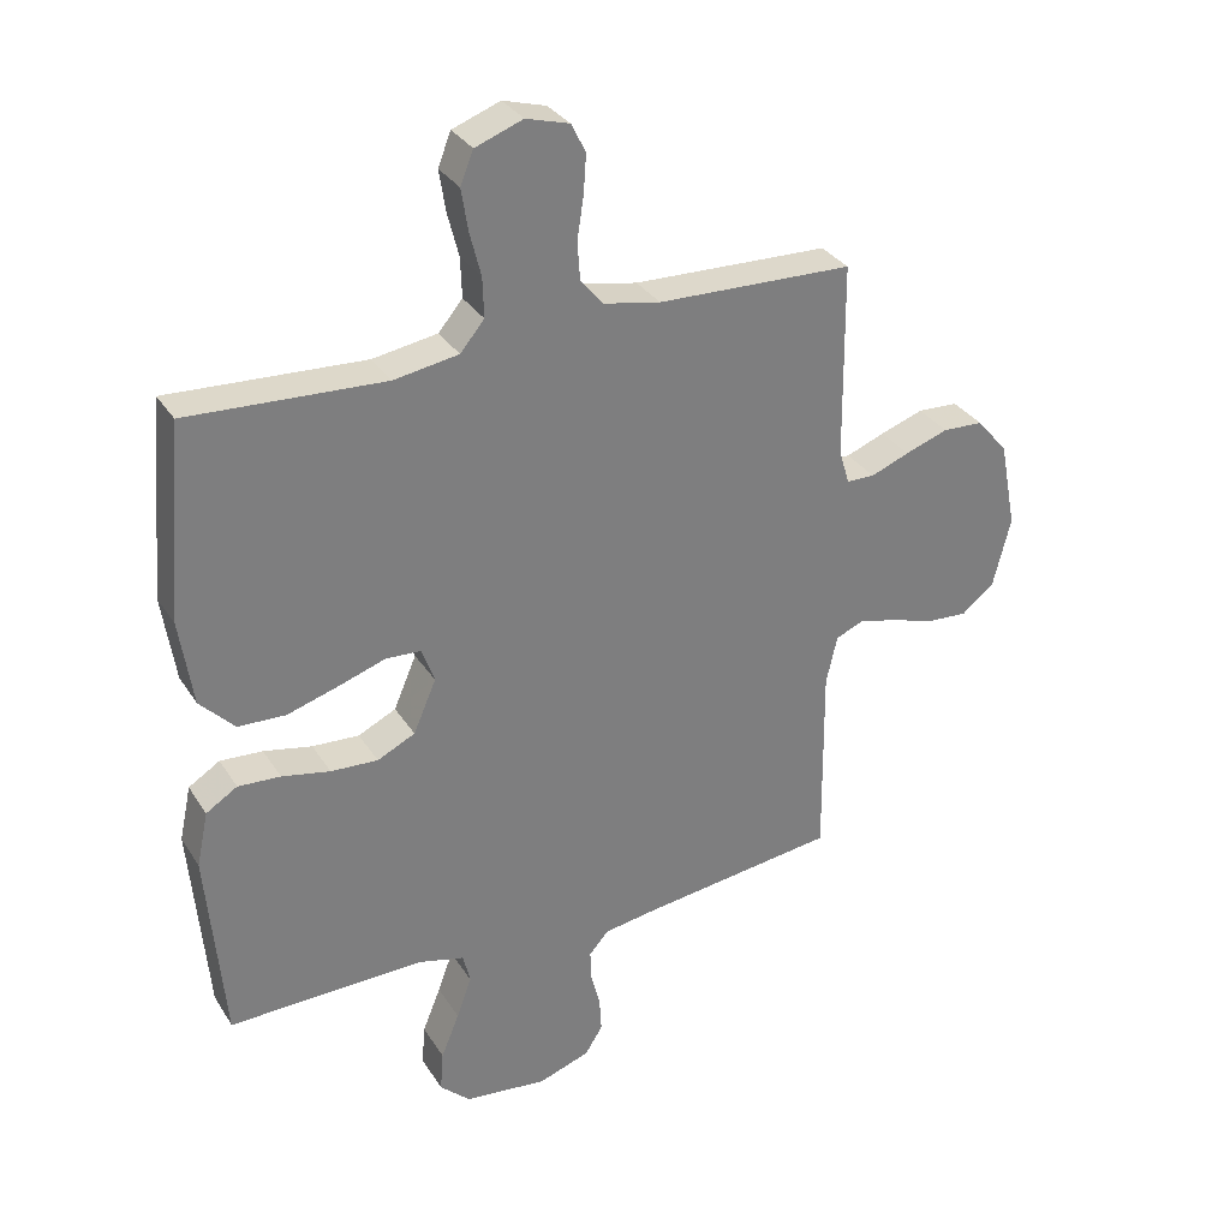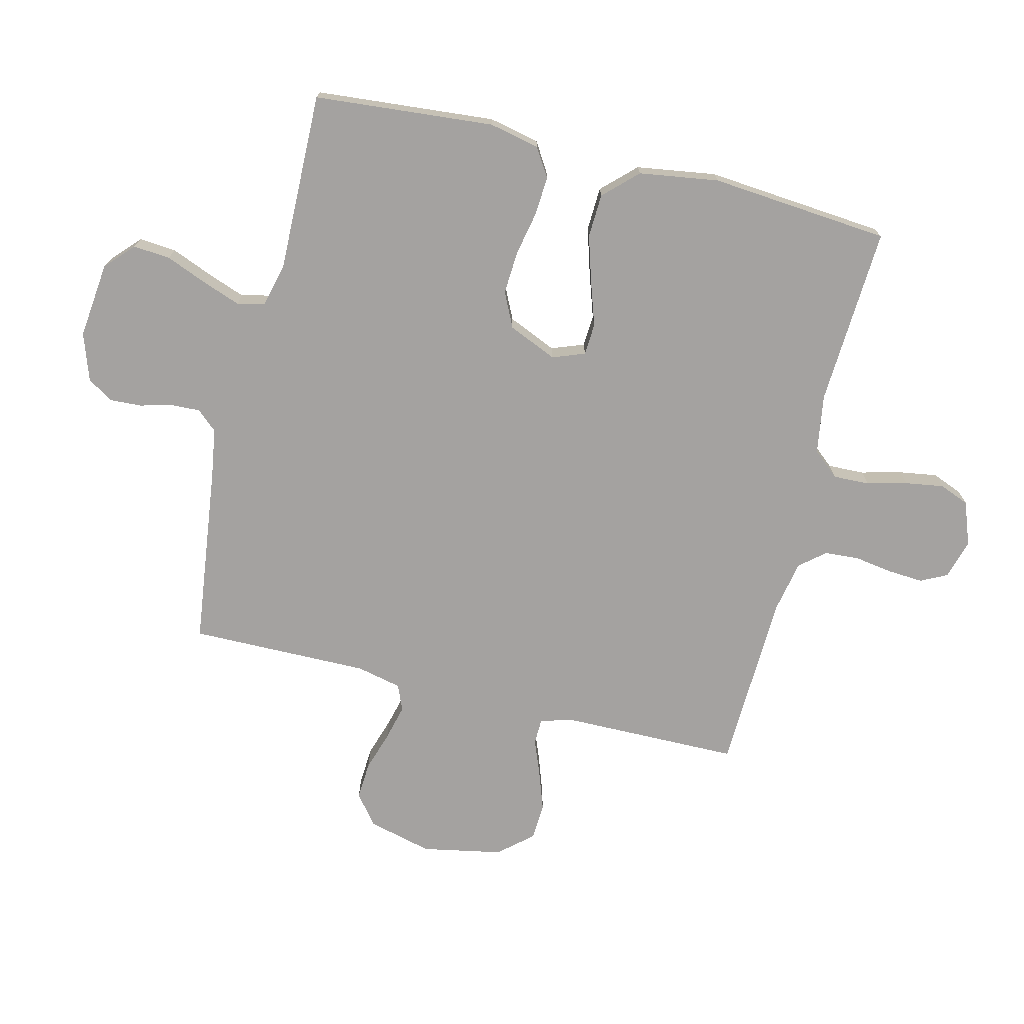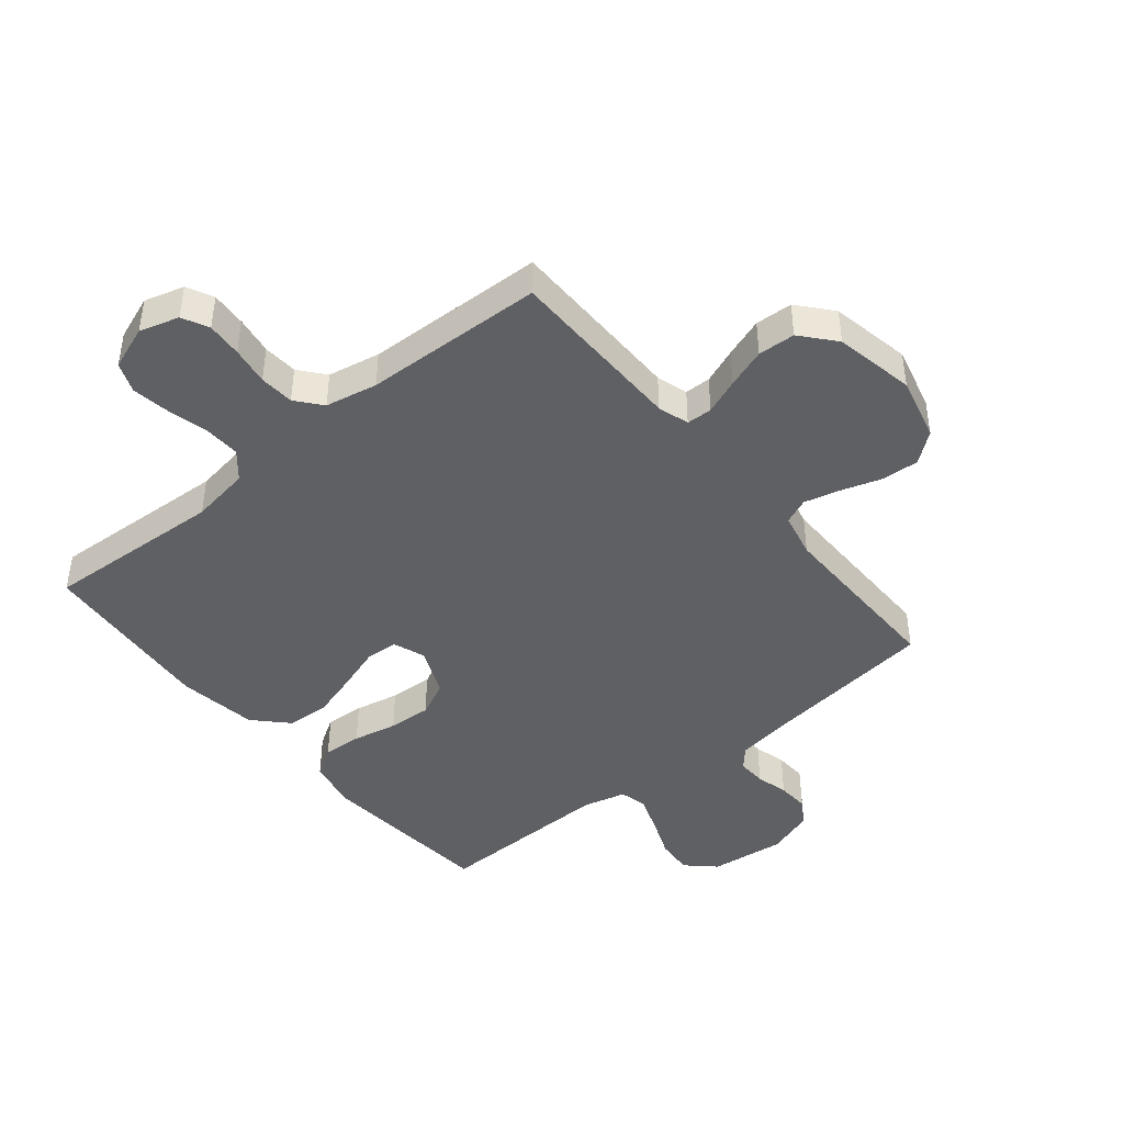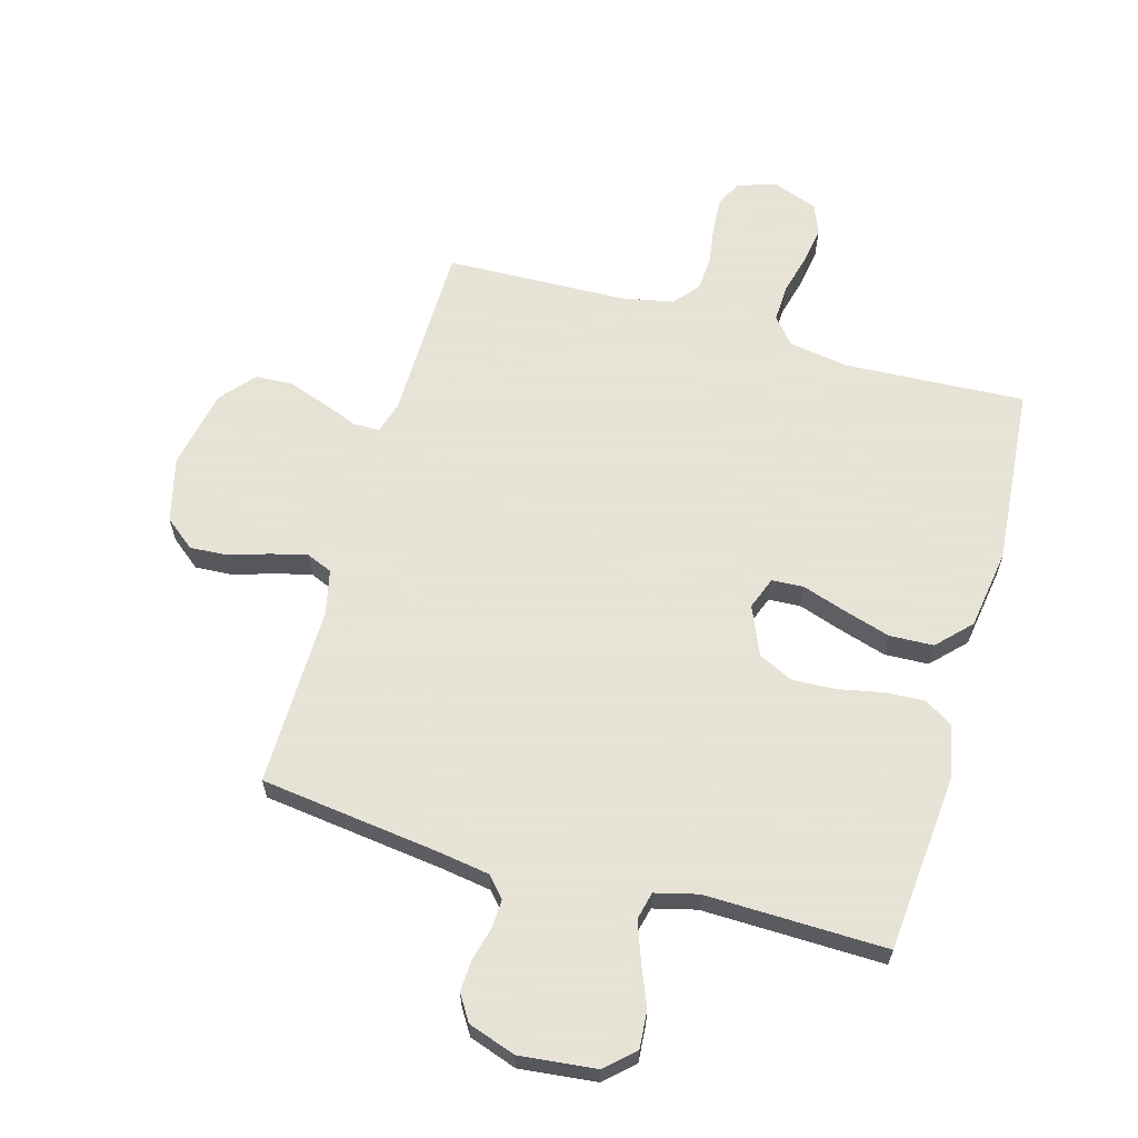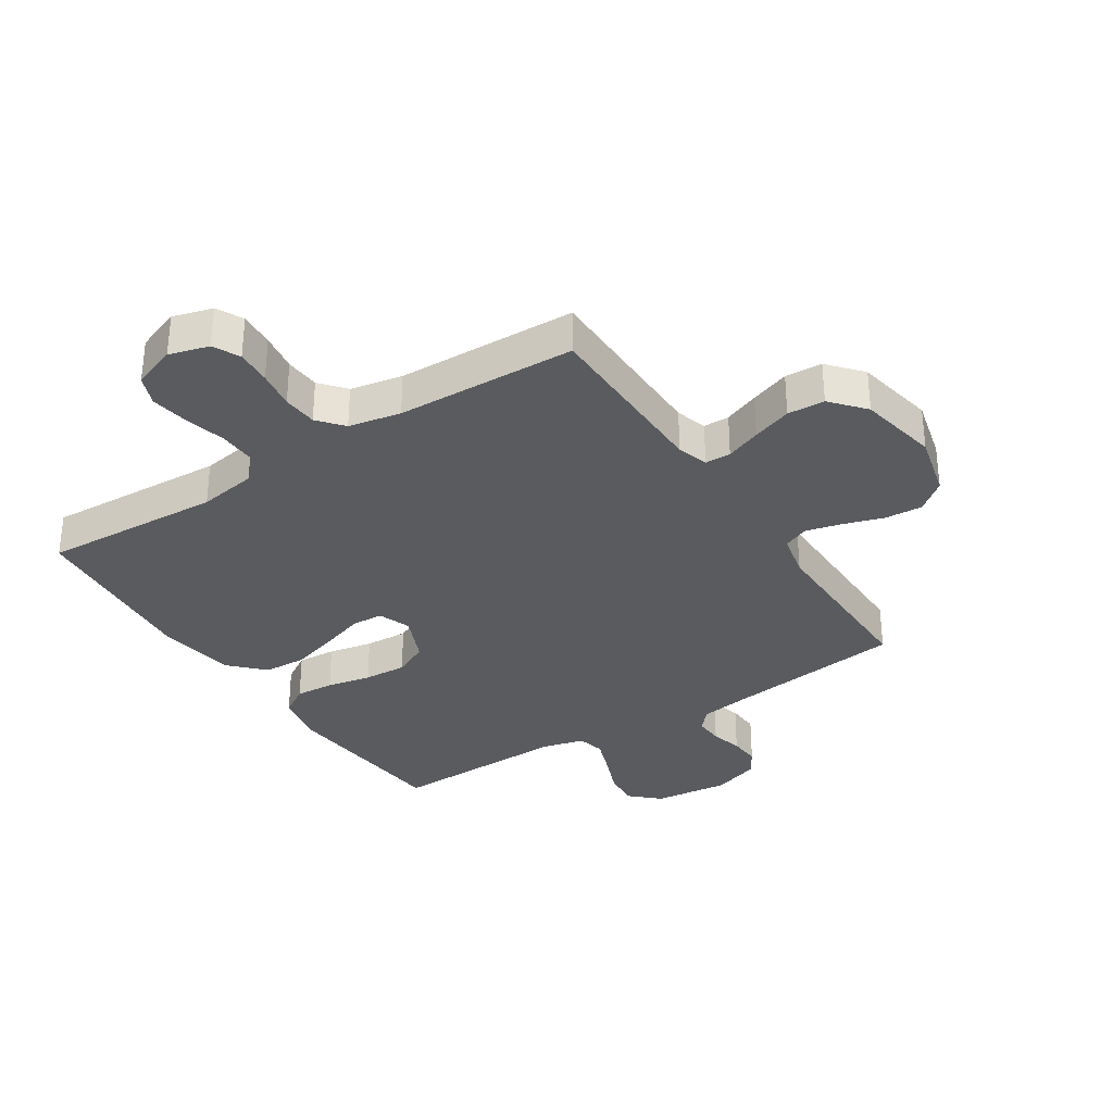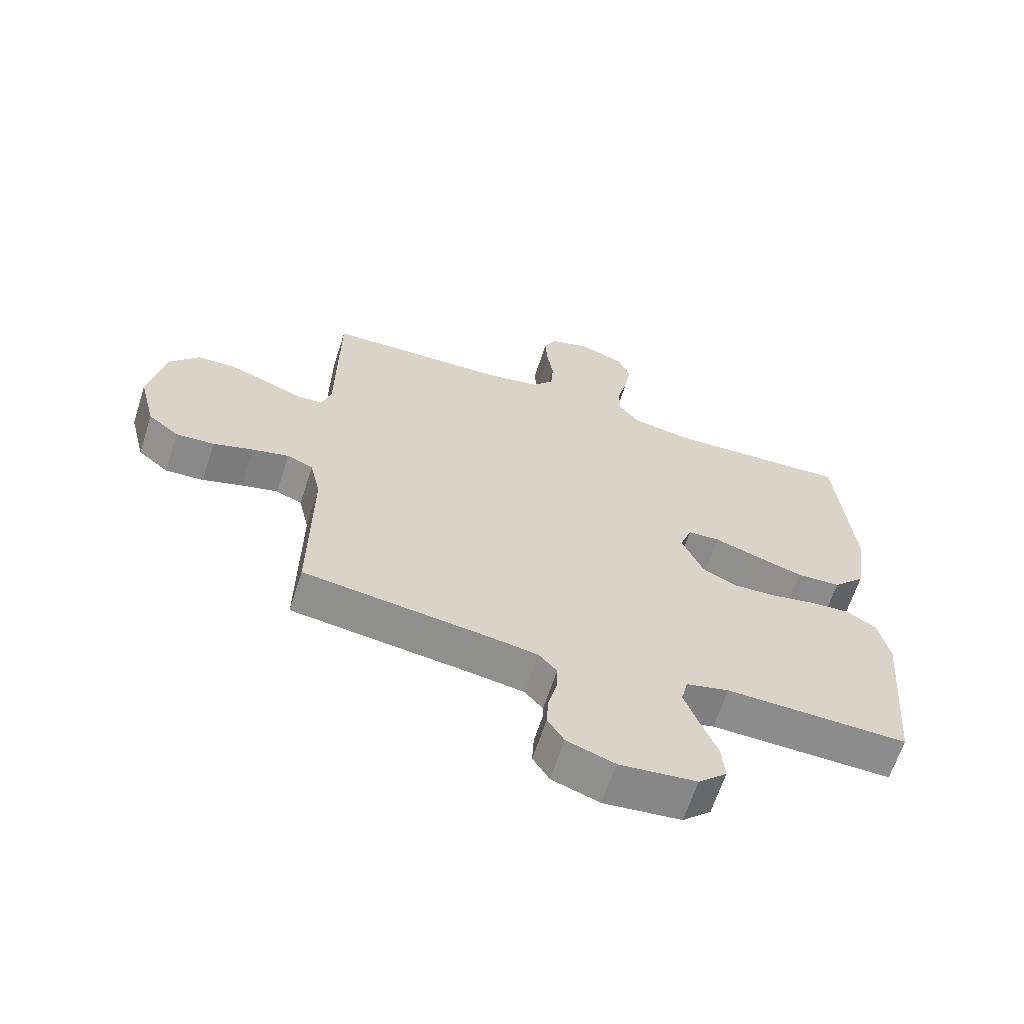
<metadata>
{"format":"obj","ext":"obj","renderer":"f3d","projection":"perspective","resolution":1024,"background":"white","views":[{"elev":31.9,"azim":-27.3,"up":"+Z"},{"elev":-72.7,"azim":-103.8,"up":"+Y"},{"elev":-43.6,"azim":39.3,"up":"+Y"},{"elev":62.8,"azim":-164.1,"up":"+Y"},{"elev":-32.6,"azim":33.0,"up":"+Y"},{"elev":-64.1,"azim":162.2,"up":"+Z"}]}
</metadata>
<code>
v -0.5 0.07 -0.5
v -0.526 0.07 -0.2
v -0.508 0.07 -0.116
v -0.46 0.07 -0.086
v -0.395 0.07 -0.09
v -0.321 0.07 -0.105
v -0.249 0.07 -0.109
v -0.191 0.07 -0.081
v -0.156 0.07 0
v -0.176 0.07 0.054
v -0.229 0.07 0.057
v -0.301 0.07 0.033
v -0.38 0.07 0.009
v -0.453 0.07 0.012
v -0.506 0.07 0.067
v -0.526 0.07 0.2
v -0.5 0.07 0.5
v -0.2 0.07 0.484
v -0.101 0.07 0.5
v -0.064 0.07 0.544
v -0.066 0.07 0.605
v -0.083 0.07 0.672
v -0.093 0.07 0.736
v -0.073 0.07 0.786
v 0 0.07 0.813
v 0.066 0.07 0.794
v 0.088 0.07 0.75
v 0.084 0.07 0.691
v 0.074 0.07 0.627
v 0.078 0.07 0.569
v 0.113 0.07 0.527
v 0.2 0.07 0.51
v 0.5 0.07 0.5
v 0.503 0.07 0.2
v 0.519 0.07 0.148
v 0.562 0.07 0.147
v 0.621 0.07 0.17
v 0.687 0.07 0.193
v 0.749 0.07 0.19
v 0.797 0.07 0.134
v 0.823 0.07 0
v 0.796 0.07 -0.107
v 0.746 0.07 -0.147
v 0.683 0.07 -0.143
v 0.617 0.07 -0.122
v 0.557 0.07 -0.107
v 0.514 0.07 -0.125
v 0.497 0.07 -0.2
v 0.5 0.07 -0.5
v 0.2 0.07 -0.538
v 0.117 0.07 -0.551
v 0.087 0.07 -0.585
v 0.089 0.07 -0.633
v 0.103 0.07 -0.687
v 0.106 0.07 -0.74
v 0.079 0.07 -0.783
v 0 0.07 -0.81
v -0.127 0.07 -0.796
v -0.174 0.07 -0.752
v -0.169 0.07 -0.69
v -0.141 0.07 -0.621
v -0.118 0.07 -0.558
v -0.129 0.07 -0.512
v -0.2 0.07 -0.494
v -0.5 0 -0.5
v -0.526 0 -0.2
v -0.508 0 -0.116
v -0.46 0 -0.086
v -0.395 0 -0.09
v -0.321 0 -0.105
v -0.249 0 -0.109
v -0.191 0 -0.081
v -0.156 0 0
v -0.176 0 0.054
v -0.229 0 0.057
v -0.301 0 0.033
v -0.38 0 0.009
v -0.453 0 0.012
v -0.506 0 0.067
v -0.526 0 0.2
v -0.5 0 0.5
v -0.2 0 0.484
v -0.101 0 0.5
v -0.064 0 0.544
v -0.066 0 0.605
v -0.083 0 0.672
v -0.093 0 0.736
v -0.073 0 0.786
v 0 0 0.813
v 0.066 0 0.794
v 0.088 0 0.75
v 0.084 0 0.691
v 0.074 0 0.627
v 0.078 0 0.569
v 0.113 0 0.527
v 0.2 0 0.51
v 0.5 0 0.5
v 0.503 0 0.2
v 0.519 0 0.148
v 0.562 0 0.147
v 0.621 0 0.17
v 0.687 0 0.193
v 0.749 0 0.19
v 0.797 0 0.134
v 0.823 0 0
v 0.796 0 -0.107
v 0.746 0 -0.147
v 0.683 0 -0.143
v 0.617 0 -0.122
v 0.557 0 -0.107
v 0.514 0 -0.125
v 0.497 0 -0.2
v 0.5 0 -0.5
v 0.2 0 -0.538
v 0.117 0 -0.551
v 0.087 0 -0.585
v 0.089 0 -0.633
v 0.103 0 -0.687
v 0.106 0 -0.74
v 0.079 0 -0.783
v 0 0 -0.81
v -0.127 0 -0.796
v -0.174 0 -0.752
v -0.169 0 -0.69
v -0.141 0 -0.621
v -0.118 0 -0.558
v -0.129 0 -0.512
v -0.2 0 -0.494
f 58 59 60 61
f 58 61 62
f 57 58 62
f 56 57 62 63
f 53 54 55 56
f 52 53 56 63
f 48 49 50
f 47 48 50 51
f 42 43 44 45
f 42 45 46
f 41 42 46
f 40 41 46
f 39 40 46 47
f 36 37 38 39
f 32 33 34
f 31 32 34 35
f 26 27 28 29
f 24 25 26 29
f 24 29 30
f 21 22 23 24
f 21 24 30
f 20 21 30 31
f 15 16 17 18
f 15 18 19
f 14 15 19
f 11 12 13 14
f 11 14 19 20
f 3 4 5 6
f 3 6 7
f 64 1 2 3
f 63 64 3 7
f 51 52 63 7
f 36 39 47 51
f 35 36 51 7
f 10 11 20 31
f 9 10 31 35
f 8 9 35
f 7 8 35
f 125 124 123 122
f 126 125 122
f 126 122 121
f 127 126 121 120
f 120 119 118 117
f 127 120 117 116
f 114 113 112
f 115 114 112 111
f 109 108 107 106
f 110 109 106
f 110 106 105
f 110 105 104
f 111 110 104 103
f 103 102 101 100
f 98 97 96
f 99 98 96 95
f 93 92 91 90
f 93 90 89 88
f 94 93 88
f 88 87 86 85
f 94 88 85
f 95 94 85 84
f 82 81 80 79
f 83 82 79
f 83 79 78
f 78 77 76 75
f 84 83 78 75
f 70 69 68 67
f 71 70 67
f 67 66 65 128
f 71 67 128 127
f 71 127 116 115
f 115 111 103 100
f 71 115 100 99
f 95 84 75 74
f 99 95 74 73
f 99 73 72
f 99 72 71
f 1 65 66 2
f 2 66 67 3
f 3 67 68 4
f 4 68 69 5
f 5 69 70 6
f 6 70 71 7
f 7 71 72 8
f 8 72 73 9
f 9 73 74 10
f 10 74 75 11
f 11 75 76 12
f 12 76 77 13
f 13 77 78 14
f 14 78 79 15
f 15 79 80 16
f 16 80 81 17
f 17 81 82 18
f 18 82 83 19
f 19 83 84 20
f 20 84 85 21
f 21 85 86 22
f 22 86 87 23
f 23 87 88 24
f 24 88 89 25
f 25 89 90 26
f 26 90 91 27
f 27 91 92 28
f 28 92 93 29
f 29 93 94 30
f 30 94 95 31
f 31 95 96 32
f 32 96 97 33
f 33 97 98 34
f 34 98 99 35
f 35 99 100 36
f 36 100 101 37
f 37 101 102 38
f 38 102 103 39
f 39 103 104 40
f 40 104 105 41
f 41 105 106 42
f 42 106 107 43
f 43 107 108 44
f 44 108 109 45
f 45 109 110 46
f 46 110 111 47
f 47 111 112 48
f 48 112 113 49
f 49 113 114 50
f 50 114 115 51
f 51 115 116 52
f 52 116 117 53
f 53 117 118 54
f 54 118 119 55
f 55 119 120 56
f 56 120 121 57
f 57 121 122 58
f 58 122 123 59
f 59 123 124 60
f 60 124 125 61
f 61 125 126 62
f 62 126 127 63
f 63 127 128 64
f 64 128 65 1

</code>
